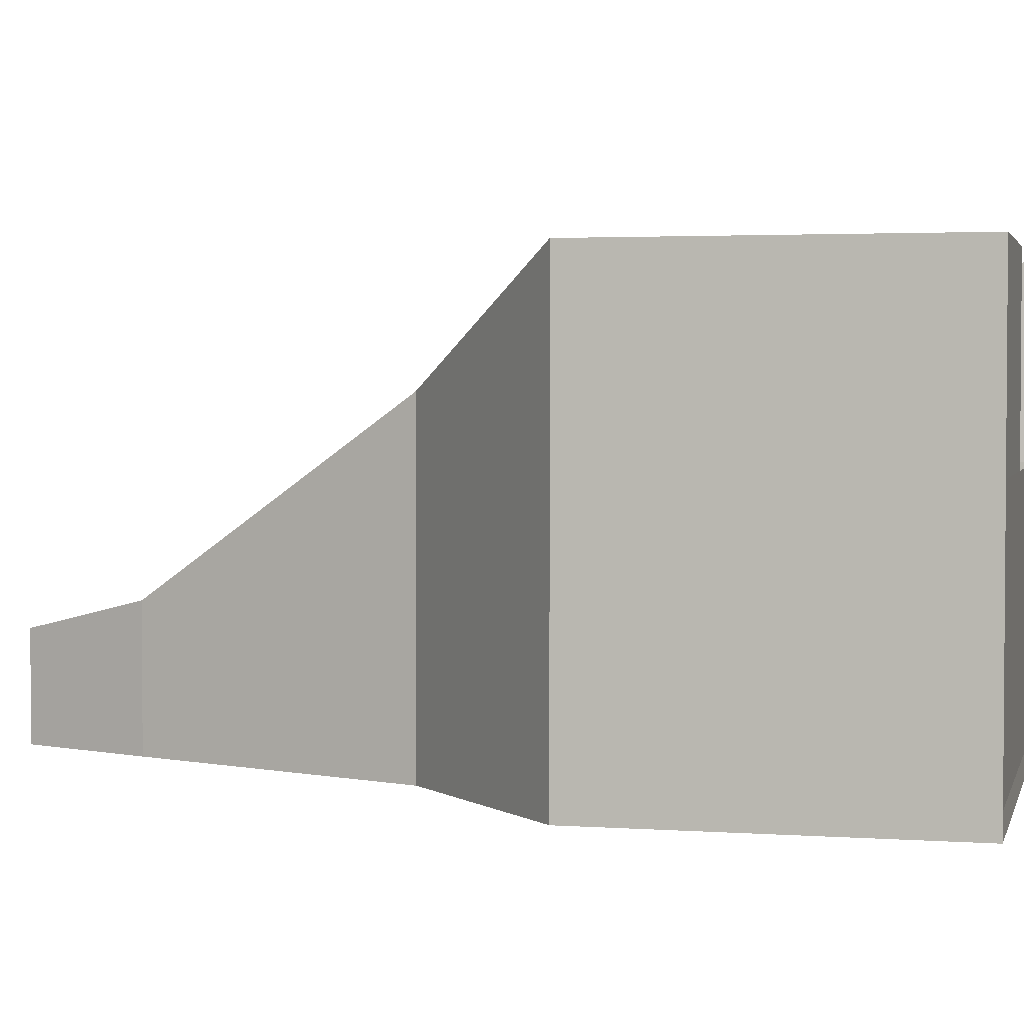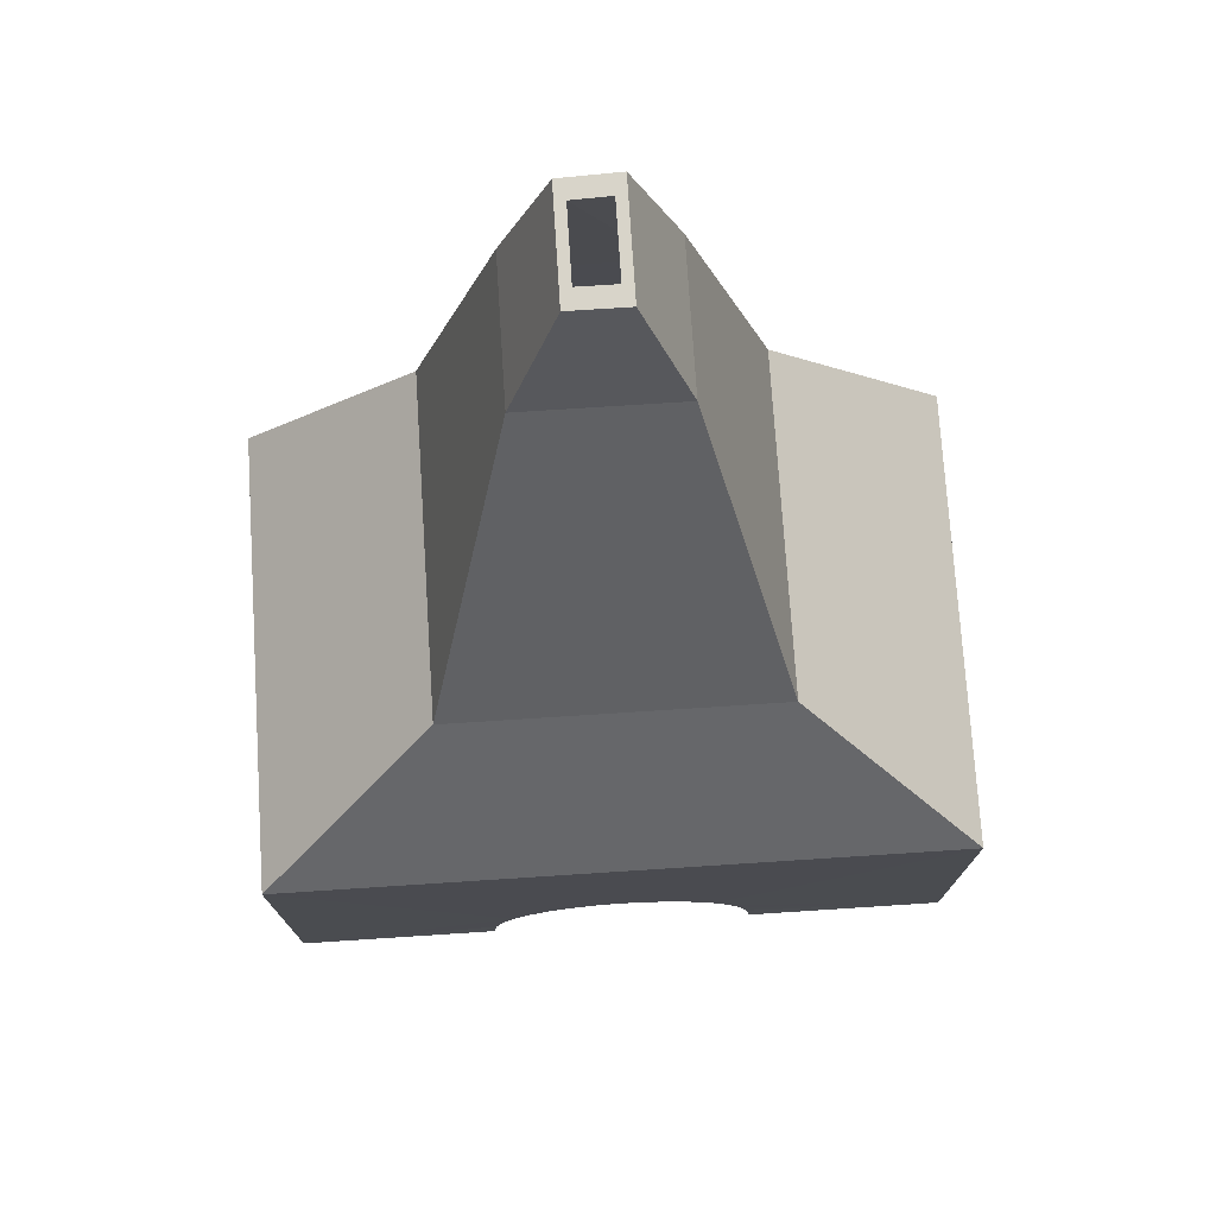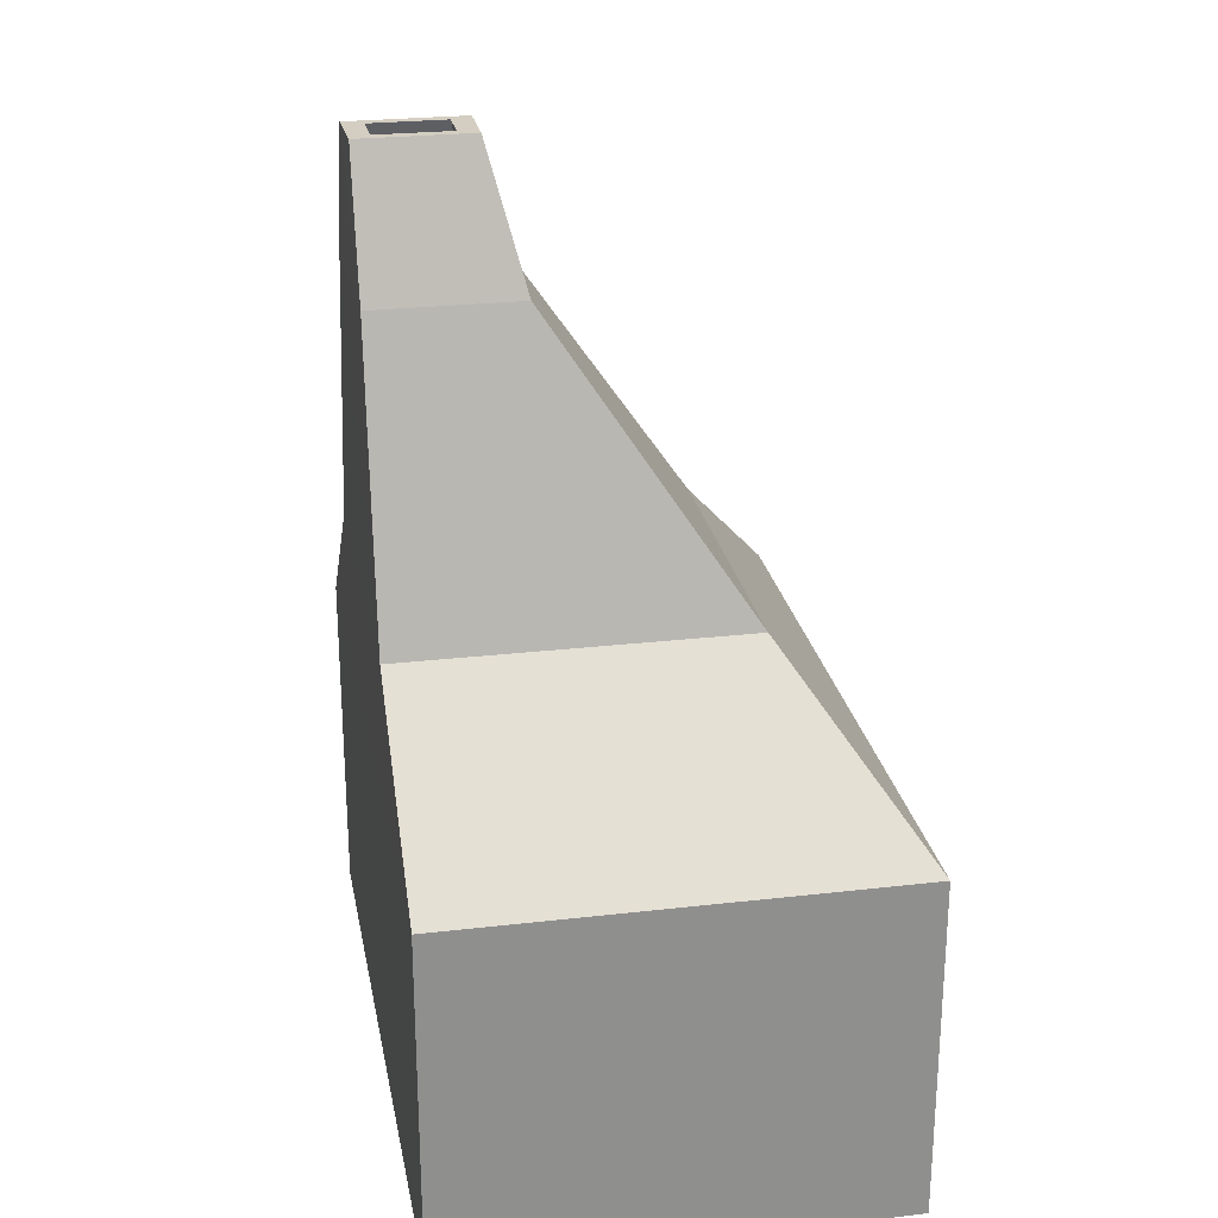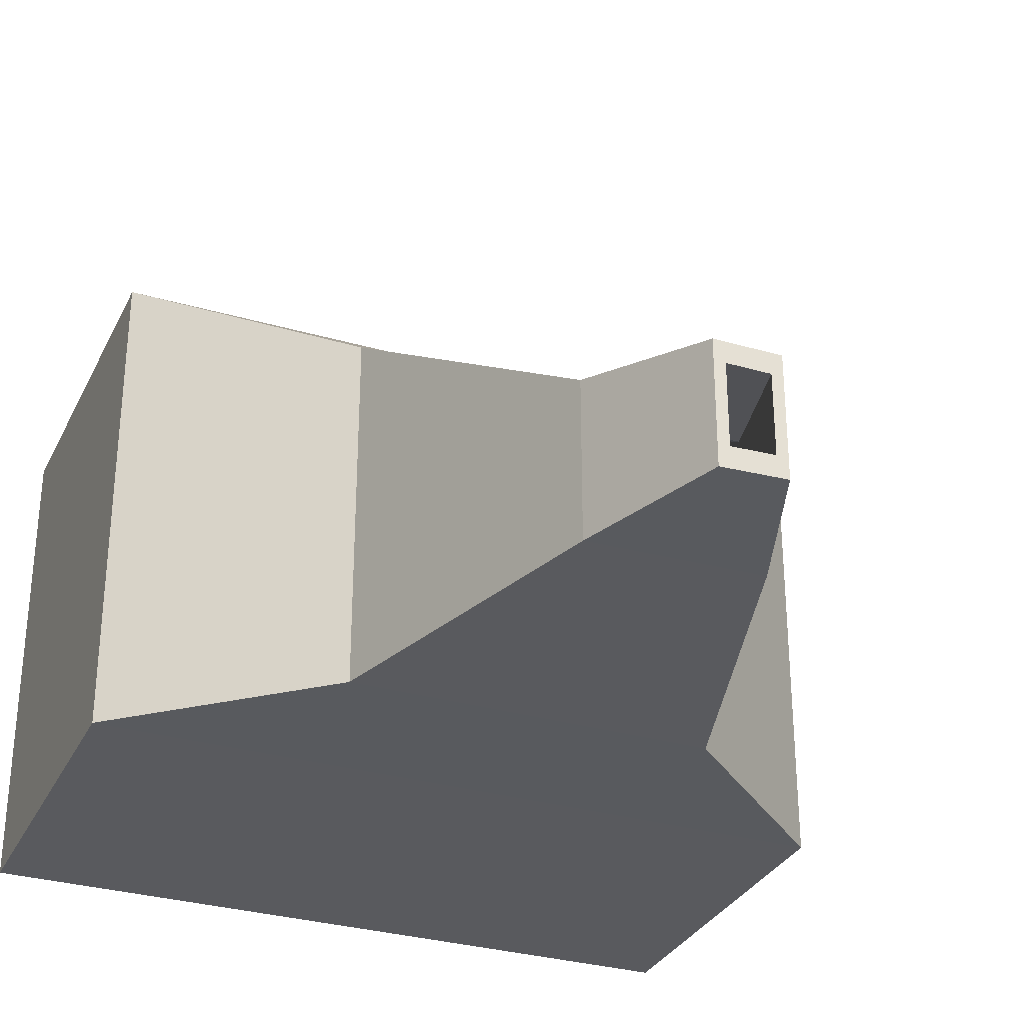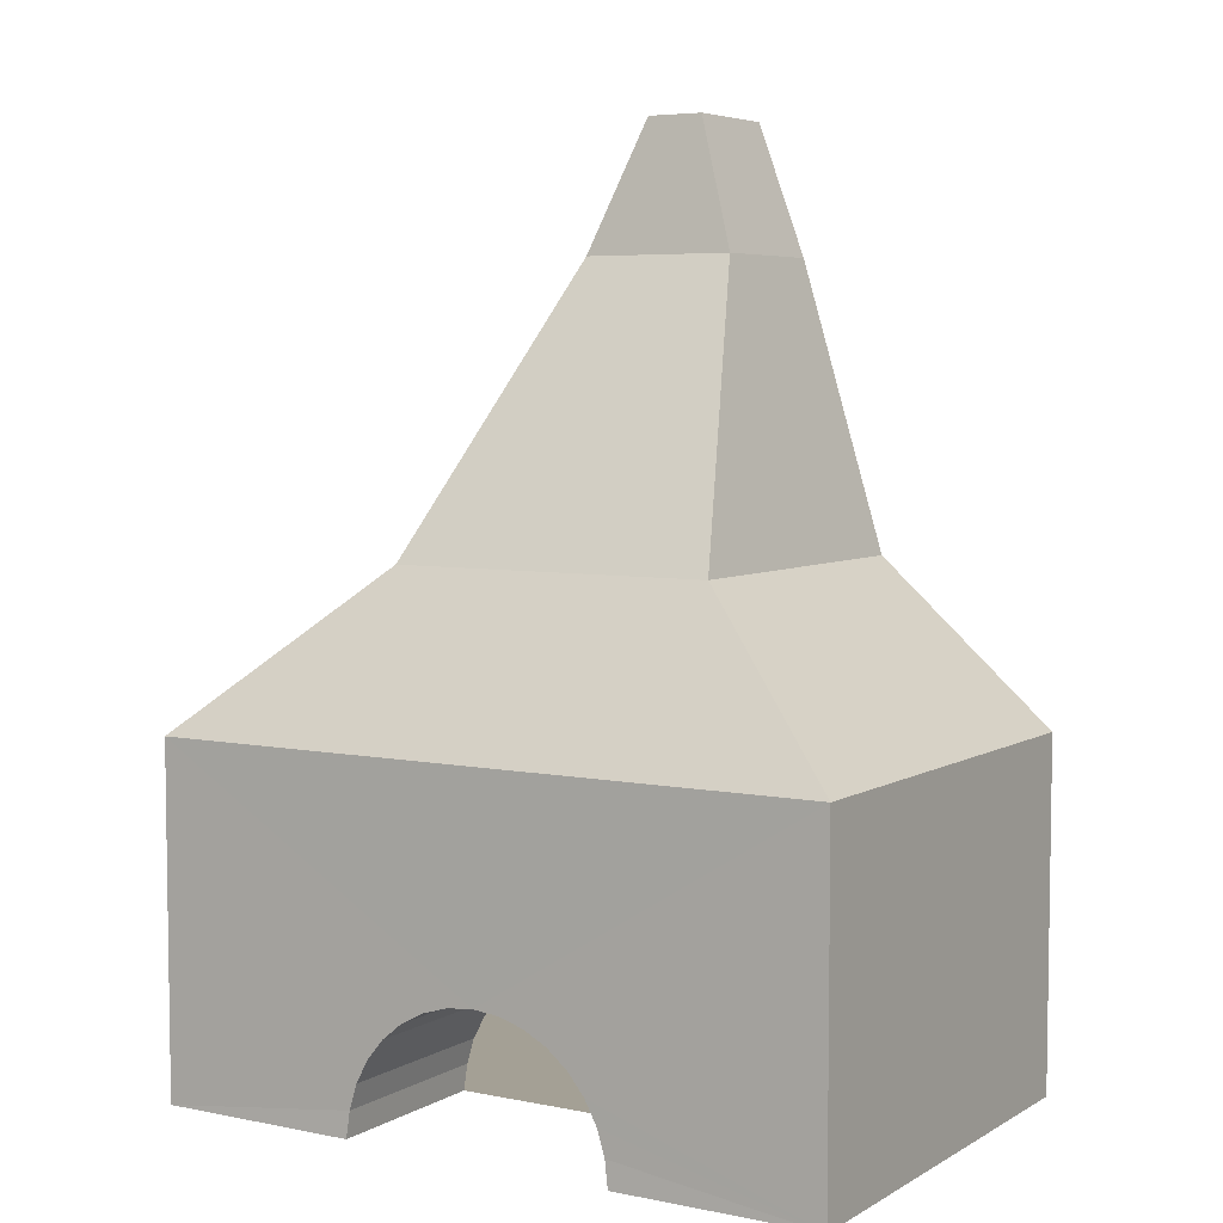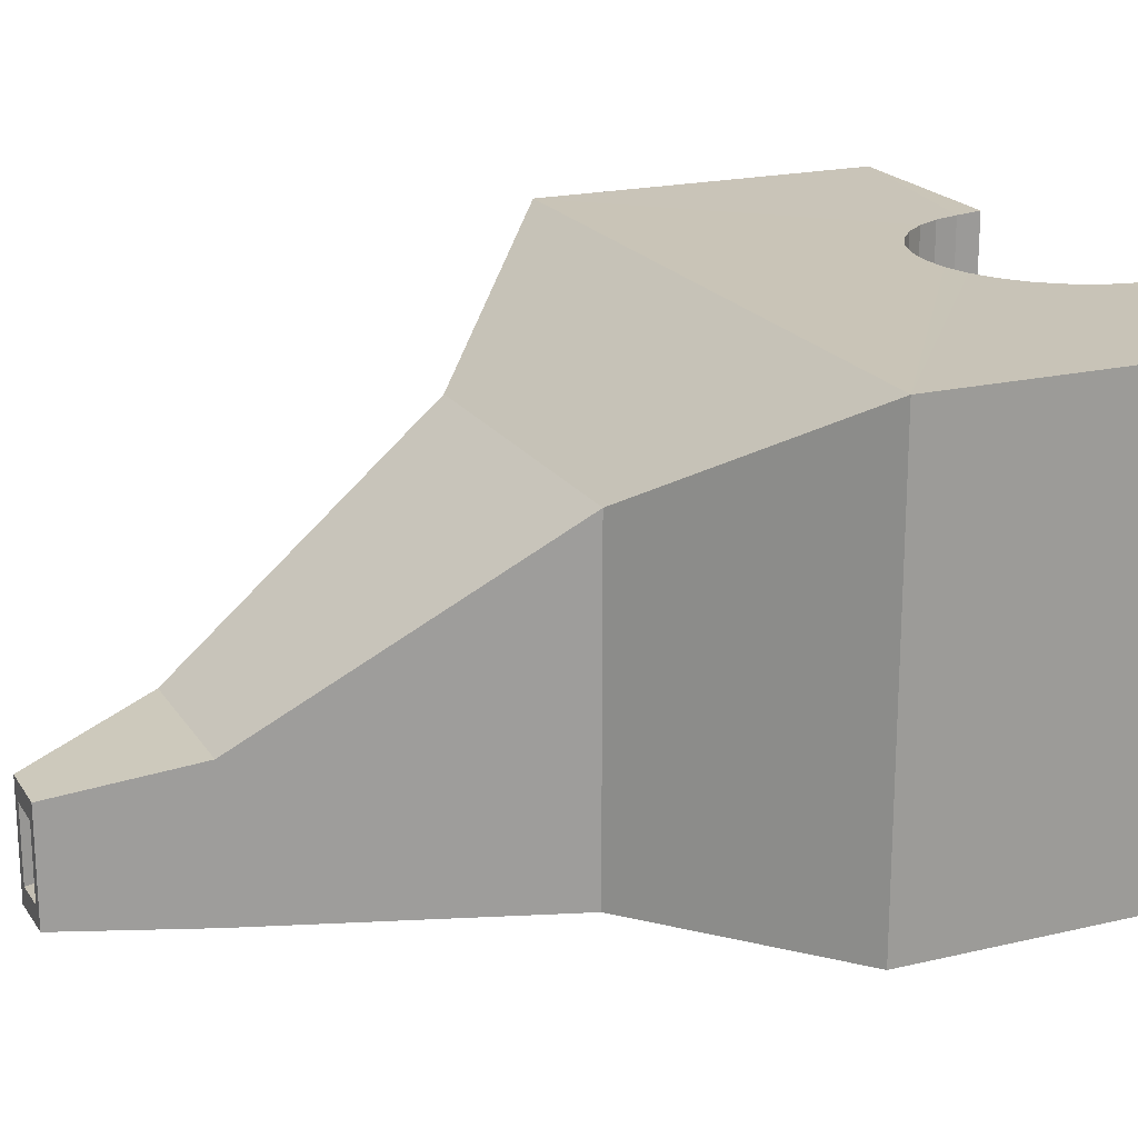
<metadata>
{"format":"obj","ext":"obj","renderer":"f3d","projection":"perspective","resolution":1024,"background":"white","views":[{"elev":2.7,"azim":-76.2,"up":"+Z"},{"elev":75.0,"azim":-3.7,"up":"+Y"},{"elev":25.2,"azim":-100.6,"up":"+Y"},{"elev":-31.2,"azim":157.5,"up":"+Z"},{"elev":5.5,"azim":31.7,"up":"+Y"},{"elev":19.9,"azim":-113.6,"up":"+Z"}]}
</metadata>
<code>
v 0 0.3929 1.309
v -0.07666 0.3854 1.309
v -0.1504 0.363 1.309
v -0.2183 0.3267 1.309
v -0.2778 0.2778 1.309
v -0.3267 0.2183 1.309
v -0.363 0.1504 1.309
v -0.3854 0.07666 1.309
v 0.3854 0.07666 1.309
v 0.363 0.1504 1.309
v 0.3267 0.2183 1.309
v 0.2778 0.2778 1.309
v 0.2183 0.3267 1.309
v 0.1504 0.363 1.309
v 0.07666 0.3854 1.309
v -0.9868 0 1.312
v 0.9868 0 1.312
v -0.9868 0 -0.000179
v 0.9868 0 -0.000179
v -0.9868 1.001 1.312
v 0.9868 1.001 1.312
v -0.9868 1.001 -0.000179
v 0.9868 1.001 -0.000179
v -0.4746 1.457 0.9711
v 0.4746 1.457 0.9711
v -0.4746 1.457 -0.003291
v 0.4746 1.457 -0.003291
v -0.2253 2.278 0.4207
v 0.2253 2.278 0.4207
v -0.2253 2.278 0.007438
v 0.2253 2.278 -0.001927
v -0.08405 2.659 0.3269
v 0.08405 2.659 0.3269
v -0.08405 2.659 0.008807
v 0.08405 2.659 0.002301
v -0.05478 2.659 0.2709
v 0.05478 2.659 0.2709
v -0.05478 2.659 0.06362
v 0.05478 2.659 0.05938
v -0.1706 2.281 0.3502
v 0.1706 2.281 0.3502
v -0.1706 2.281 0.06362
v 0.1706 2.281 0.05938
v -0.4 1.46 0.06362
v 0.4 1.46 0.05938
v -0.4 1.462 0.9013
v 0.4 1.462 0.9013
v -0.873 1.012 0.06362
v 0.873 1.012 0.05938
v -0.873 1.014 1.219
v 0.873 1.014 1.219
v 0.3953 0 1.312
v -0.3953 0 1.312
v 0 0.3929 1.309
v -0.07666 0.3854 1.309
v -0.1504 0.363 1.309
v -0.2183 0.3267 1.309
v -0.2778 0.2778 1.309
v -0.3267 0.2183 1.309
v -0.363 0.1504 1.309
v -0.3854 0.07666 1.309
v 0.3854 0.07666 1.309
v 0.363 0.1504 1.309
v 0.3267 0.2183 1.309
v 0.2778 0.2778 1.309
v 0.2183 0.3267 1.309
v 0.1504 0.363 1.309
v 0.07666 0.3854 1.309
v 0.3953 0 1.312
v -0.3953 0 1.312
v 0 0.3929 1.038
v -0.07666 0.3854 1.038
v -0.1504 0.363 1.038
v -0.2183 0.3267 1.038
v -0.2778 0.2778 1.038
v -0.3267 0.2183 1.038
v -0.363 0.1504 1.038
v -0.3854 0.07666 1.038
v 0.3854 0.07666 1.038
v 0.363 0.1504 1.038
v 0.3267 0.2183 1.038
v 0.2778 0.2778 1.038
v 0.2183 0.3267 1.038
v 0.1504 0.363 1.038
v 0.07666 0.3854 1.038
v 0.3953 0 1.04
v -0.3953 0 1.04
v 0 0.3929 0.7817
v -0.07666 0.3854 0.7817
v -0.1504 0.363 0.7817
v -0.2183 0.3267 0.7817
v -0.2778 0.2778 0.7817
v -0.3267 0.2183 0.7817
v -0.363 0.1504 0.7817
v -0.3854 0.07666 0.7817
v 0.3854 0.07666 0.7817
v 0.363 0.1504 0.7817
v 0.3267 0.2183 0.7817
v 0.2778 0.2778 0.7817
v 0.2183 0.3267 0.7817
v 0.1504 0.363 0.7817
v 0.07666 0.3854 0.7817
v 0.3953 0 0.7842
v -0.3953 0 0.7842
v 0.9473 0 0.7842
v -0.9473 0 0.7842
v 0.9473 0.4408 0.7842
v -0.9473 0.4408 0.7842
v 0.9473 0.4408 0.05827
v -0.9473 0.4408 0.05827
v 0.9473 0.004321 0.05827
v -0.9473 0.004321 0.05827
v 0.3854 0.07666 1.075
v 0.363 0.1504 1.075
v -0.3267 0.2183 1.075
v -0.363 0.1504 1.075
v -0.2183 0.3267 1.075
v -0.2778 0.2778 1.075
v 0.1504 0.363 1.075
v 0.07666 0.3854 1.075
v -0.07666 0.3854 1.075
v -0.1504 0.363 1.075
v 0.2778 0.2778 1.075
v 0.2183 0.3267 1.075
v 0.3267 0.2183 1.075
v -0.3854 0.07666 1.075
v 0 0.3929 1.075
v -0.3953 0 1.078
v 0.3953 0 1.078
f 113 114 80
f 22 26 27
f 18 22 23
f 19 23 21
f 16 20 22
f 26 30 31
f 23 27 25
f 21 25 24
f 22 20 24
f 30 34 35
f 27 31 29
f 25 29 28
f 26 24 28
f 34 38 39
f 31 35 33
f 29 33 32
f 30 28 32
f 38 42 43
f 33 35 39
f 33 37 36
f 34 32 36
f 37 39 43
f 37 41 40
f 36 40 42
f 44 45 43
f 41 47 46
f 47 45 49
f 46 50 48
f 47 51 50
f 48 49 45
f 41 43 45
f 44 42 40
f 1 21 20
f 17 21 11
f 20 16 6
f 9 10 63
f 16 106 128
f 6 7 60
f 4 5 58
f 14 15 68
f 2 3 56
f 12 13 66
f 10 11 64
f 106 16 18
f 7 8 61
f 5 6 59
f 15 1 54
f 3 4 57
f 13 14 67
f 1 2 55
f 11 12 65
f 116 77 76
f 118 75 74
f 119 120 85
f 122 73 72
f 124 83 82
f 114 125 81
f 126 78 77
f 115 76 75
f 127 71 85
f 117 74 73
f 124 119 84
f 121 72 71
f 125 123 82
f 78 95 94
f 76 93 92
f 71 88 102
f 74 91 90
f 83 84 101
f 72 89 88
f 81 82 99
f 80 97 96
f 77 94 93
f 75 92 91
f 85 102 101
f 73 90 89
f 82 83 100
f 80 81 98
f 62 63 114
f 110 109 107
f 112 111 109
f 105 111 112
f 107 109 111
f 108 106 112
f 92 93 108
f 106 108 104
f 108 107 88
f 98 99 107
f 78 87 104
f 87 78 126
f 79 96 103
f 113 79 86
f 105 17 129
f 105 111 19
f 111 112 18
f 60 116 115
f 58 118 117
f 67 68 120
f 56 122 121
f 66 124 123
f 63 64 125
f 61 126 116
f 59 115 118
f 54 127 120
f 57 117 122
f 67 119 124
f 55 121 127
f 65 123 125
f 128 126 61
f 62 113 129
f 79 113 80
f 23 22 27
f 19 18 23
f 17 19 21
f 18 16 22
f 27 26 31
f 21 23 25
f 20 21 24
f 26 22 24
f 31 30 35
f 25 27 29
f 24 25 28
f 30 26 28
f 35 34 39
f 29 31 33
f 28 29 32
f 34 30 32
f 39 38 43
f 37 33 39
f 32 33 36
f 38 34 36
f 41 37 43
f 36 37 40
f 38 36 42
f 42 44 43
f 40 41 46
f 51 47 49
f 44 46 48
f 46 47 50
f 44 48 45
f 47 41 45
f 46 44 40
f 20 4 3
f 14 13 21
f 20 3 2
f 15 14 21
f 20 2 1
f 1 15 21
f 21 13 12
f 9 52 17
f 21 12 11
f 10 9 17
f 17 11 10
f 16 53 8
f 5 4 20
f 16 8 7
f 6 5 20
f 16 7 6
f 62 9 63
f 128 70 16
f 106 87 128
f 87 106 104
f 59 6 60
f 57 4 58
f 67 14 68
f 55 2 56
f 65 12 66
f 63 10 64
f 112 106 18
f 60 7 61
f 58 5 59
f 68 15 54
f 56 3 57
f 66 13 67
f 54 1 55
f 64 11 65
f 115 116 76
f 117 118 74
f 84 119 85
f 121 122 72
f 123 124 82
f 80 114 81
f 116 126 77
f 118 115 75
f 120 127 85
f 122 117 73
f 83 124 84
f 127 121 71
f 81 125 82
f 77 78 94
f 75 76 92
f 85 71 102
f 73 74 90
f 100 83 101
f 71 72 88
f 98 81 99
f 79 80 96
f 76 77 93
f 74 75 91
f 84 85 101
f 72 73 89
f 99 82 100
f 97 80 98
f 113 62 114
f 108 110 107
f 110 112 109
f 106 105 112
f 105 107 111
f 110 108 112
f 108 89 90
f 95 104 108
f 108 90 91
f 94 95 108
f 108 91 92
f 93 94 108
f 107 102 88
f 88 89 108
f 105 103 96
f 101 102 107
f 97 105 96
f 100 101 107
f 107 105 97
f 99 100 107
f 107 97 98
f 95 78 104
f 128 87 126
f 86 79 103
f 129 113 86
f 86 103 105
f 105 129 86
f 129 17 69
f 17 105 19
f 19 111 18
f 59 60 115
f 57 58 117
f 119 67 120
f 55 56 121
f 65 66 123
f 114 63 125
f 60 61 116
f 58 59 118
f 68 54 120
f 56 57 122
f 66 67 124
f 54 55 127
f 64 65 125
f 70 128 61
f 69 62 129

</code>
